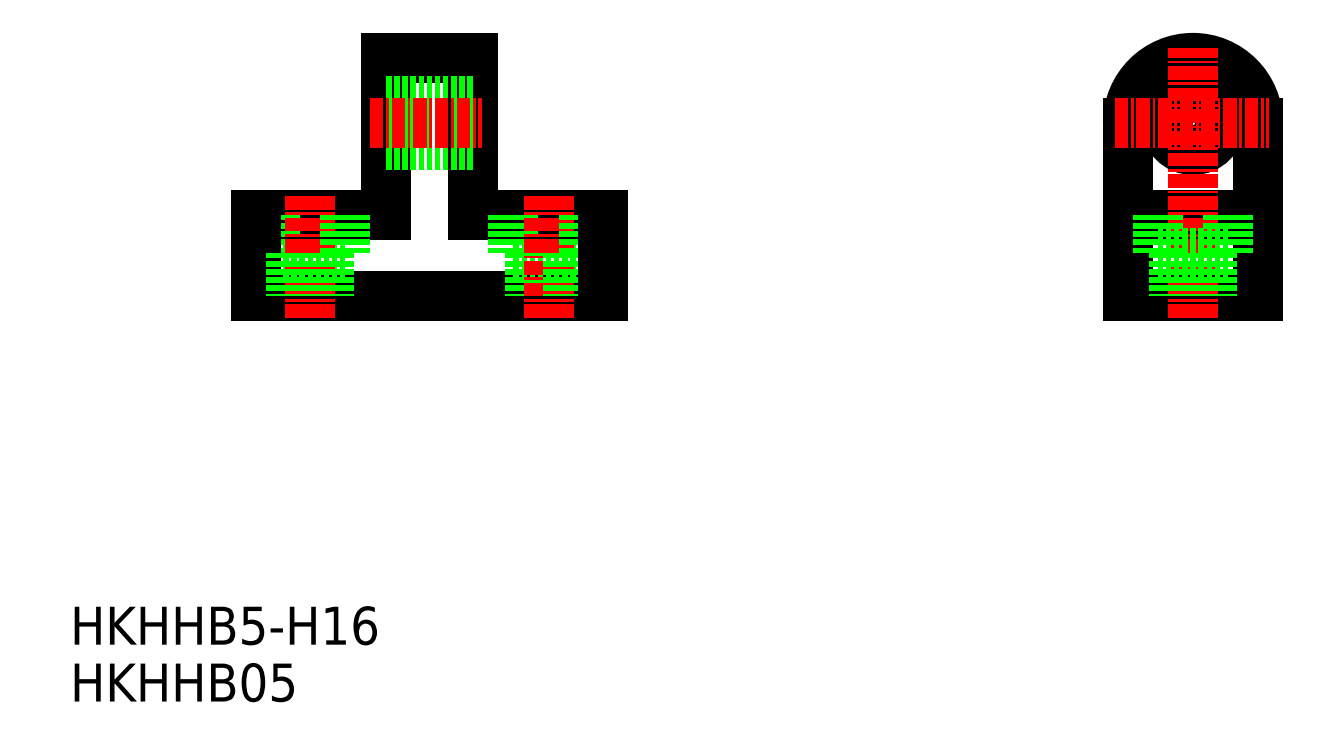
<metadata>
{"format":"dxf","ext":"dxf","renderer":"ezdxf+matplotlib","layout":"modelspace","background":"white","min_lineweight":24,"dpi":150}
</metadata>
<code>
0
SECTION
2
ENTITIES
0
LINE
8
0
10
29.61
20
60.32
30
0
11
37.61
21
60.32
31
0
0
LINE
8
0
10
49.61
20
38.32
30
0
11
17.61
21
38.32
31
0
0
LINE
8
0
10
19.36
20
42.32
30
0
11
25.86
21
42.32
31
0
0
LINE
8
0
10
29.61
20
45.82
30
0
11
17.61
21
45.82
31
0
0
LINE
8
0
10
19.36
20
45.82
30
0
11
19.36
21
42.32
31
0
0
LINE
8
0
10
17.61
20
38.32
30
0
11
17.61
21
45.82
31
0
0
LINE
8
CENTER
10
22.61
20
36.32
30
0
11
22.61
21
47.82
31
0
0
LINE
8
0
10
29.61
20
60.32
30
0
11
29.61
21
45.82
31
0
0
LINE
8
0
10
25.86
20
45.82
30
0
11
25.86
21
42.32
31
0
0
LINE
8
0
10
41.36
20
42.32
30
0
11
47.86
21
42.32
31
0
0
LINE
8
0
10
49.61
20
45.82
30
0
11
37.61
21
45.82
31
0
0
LINE
8
0
10
37.61
20
60.32
30
0
11
37.61
21
45.82
31
0
0
LINE
8
0
10
42.86
20
42.32
30
0
11
42.86
21
38.32
31
0
0
LINE
8
0
10
41.36
20
45.82
30
0
11
41.36
21
42.32
31
0
0
LINE
8
CENTER
10
44.61
20
36.32
30
0
11
44.61
21
47.82
31
0
0
LINE
8
0
10
46.36
20
42.32
30
0
11
46.36
21
38.32
31
0
0
LINE
8
0
10
47.86
20
45.82
30
0
11
47.86
21
42.32
31
0
0
LINE
8
0
10
49.61
20
38.32
30
0
11
49.61
21
45.82
31
0
0
LINE
8
0
10
29.61
20
56.32
30
0
11
37.61
21
56.32
31
0
0
LINE
8
0
10
29.61
20
52.32
30
0
11
37.61
21
52.32
31
0
0
LINE
8
0
10
98.06
20
45.82
30
0
11
110.1
21
45.82
31
0
0
ARC
8
0
10
104.1
20
54.32
30
0
40
6
50
0
51
180
0
LINE
8
0
10
98.06
20
38.32
30
0
11
110.1
21
38.32
31
0
0
CIRCLE
8
0
10
104.1
20
54.32
30
0
40
2.5
0
LINE
8
0
10
98.06
20
38.32
30
0
11
98.06
21
54.32
31
0
0
LINE
8
CENTER
10
104.1
20
36.32
30
0
11
104.1
21
61.26
31
0
0
LINE
8
0
10
110.1
20
38.32
30
0
11
110.1
21
54.32
31
0
0
LINE
8
0
10
20.86
20
42.32
30
0
11
20.86
21
38.32
31
0
0
LINE
8
0
10
24.36
20
42.32
30
0
11
24.36
21
38.32
31
0
0
LINE
8
0
10
100.8
20
42.32
30
0
11
107.3
21
42.32
31
0
0
LINE
8
0
10
100.8
20
45.82
30
0
11
100.8
21
42.32
31
0
0
LINE
8
0
10
107.3
20
45.82
30
0
11
107.3
21
42.32
31
0
0
LINE
8
0
10
102.3
20
42.32
30
0
11
102.3
21
38.32
31
0
0
LINE
8
0
10
105.8
20
42.32
30
0
11
105.8
21
38.32
31
0
0
LINE
8
CENTER
10
96.85
20
54.32
30
0
11
111.1
21
54.32
31
0
0
LINE
8
CENTER
10
28.11
20
54.32
30
0
11
38.47
21
54.32
31
0
0
TEXT
8
0
10
0.4548
20
0.9285
30
0
40
3.5
1
HKHHB05
0
TEXT
8
0
10
0.4548
20
6.175
30
0
40
3.5
1
HKHHB5-H16
0
ENDSEC
0
EOF

</code>
